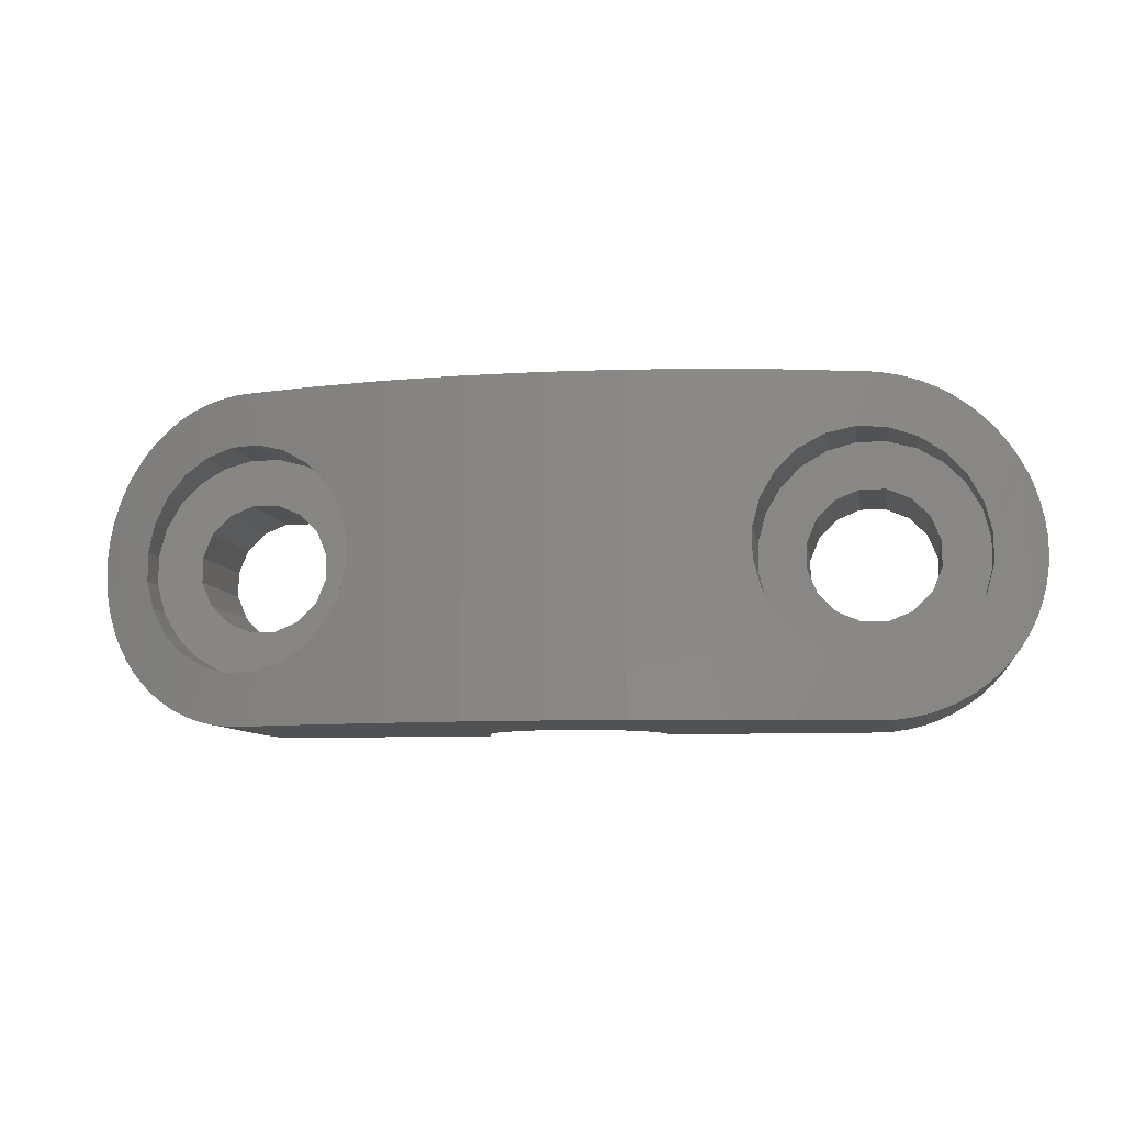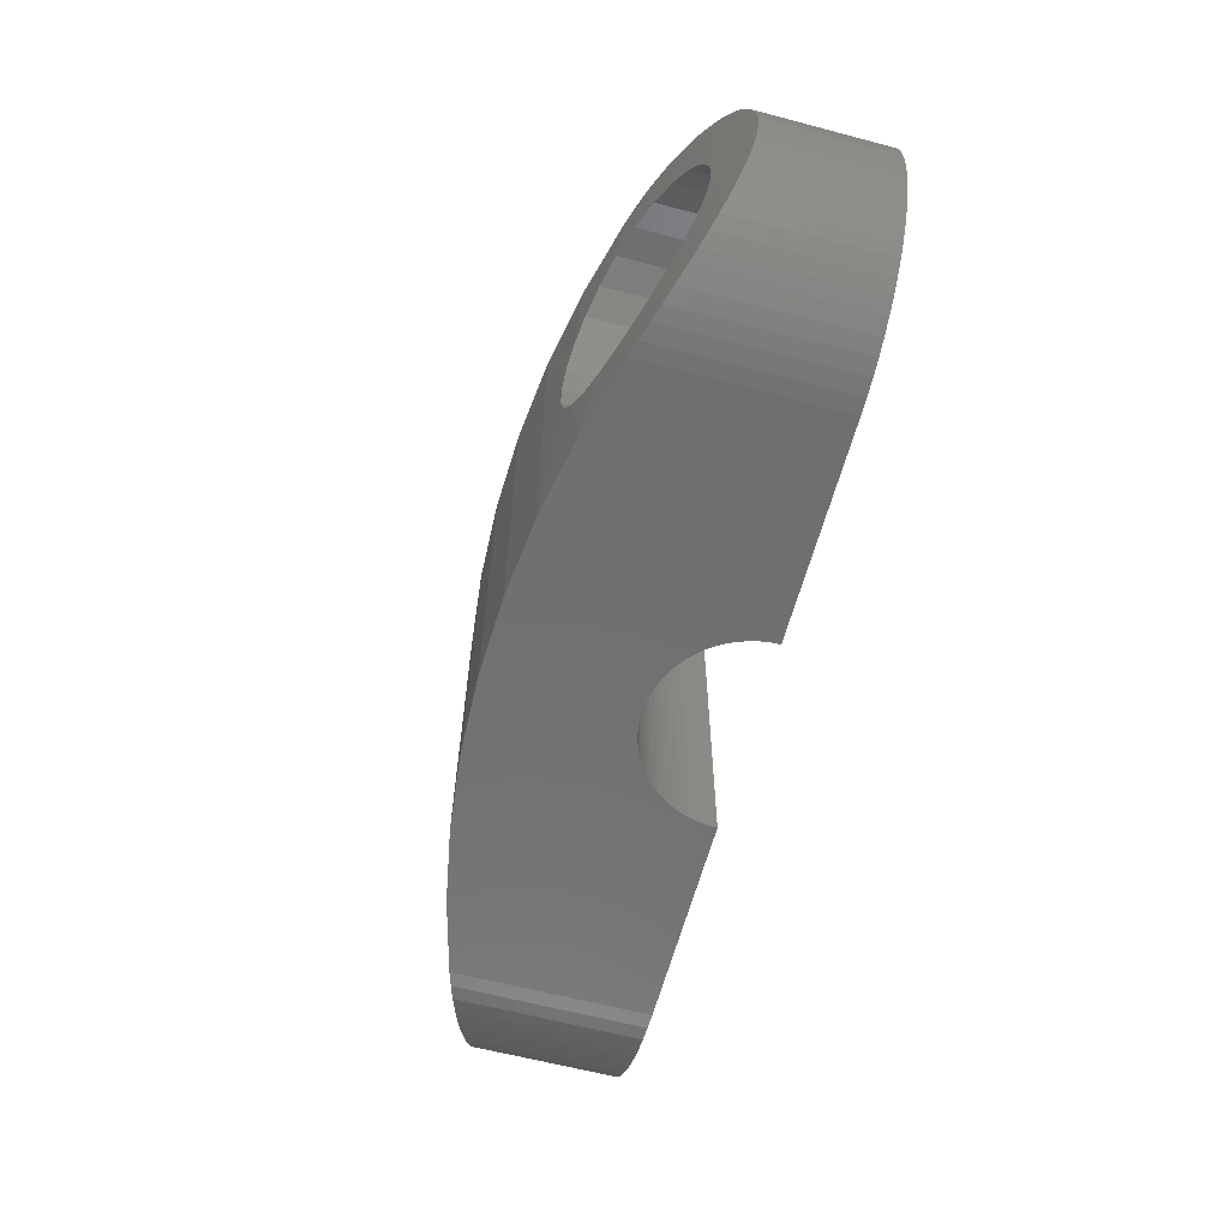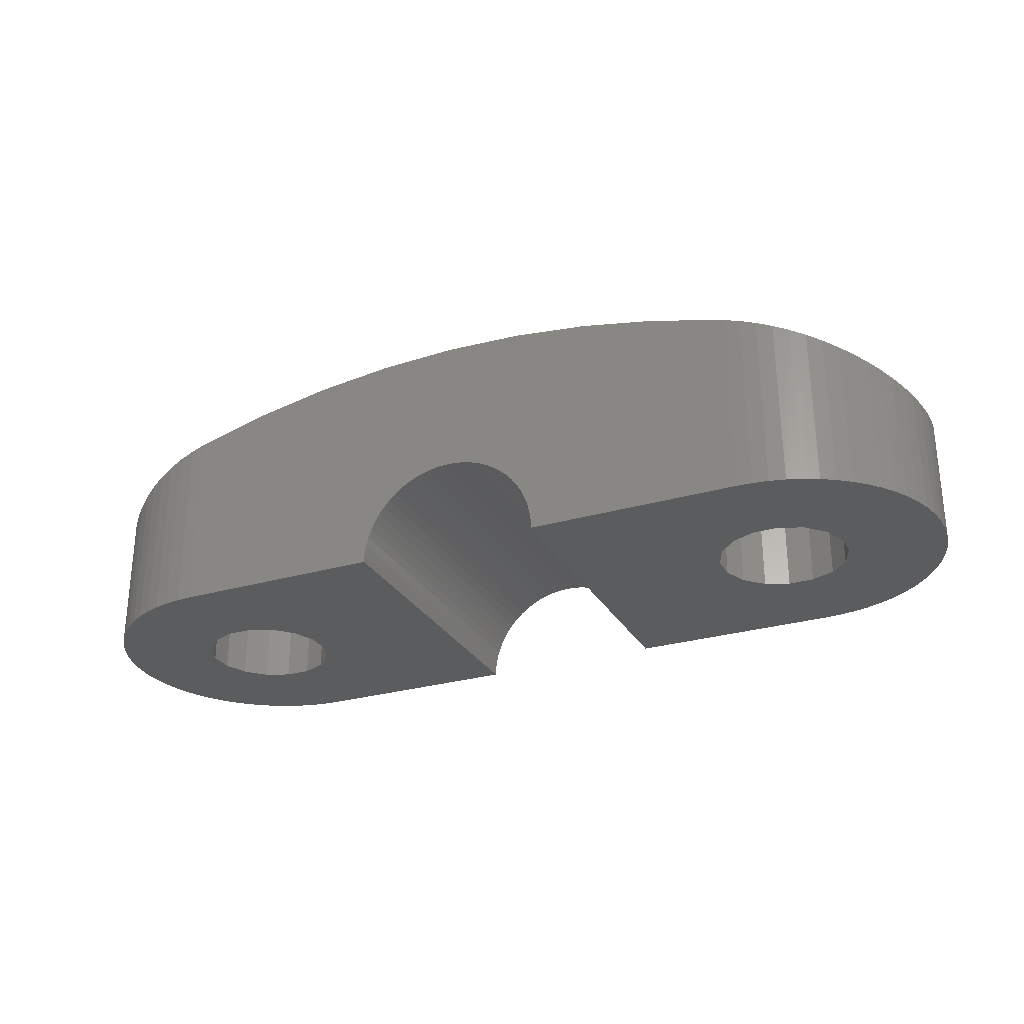
<metadata>
{"format":"stl","ext":"stl","renderer":"f3d","projection":"perspective","resolution":1024,"background":"white","views":[{"elev":-8.3,"azim":8.8,"up":"+Y"},{"elev":-61.7,"azim":75.0,"up":"+Y"},{"elev":-27.9,"azim":-156.0,"up":"+Z"}]}
</metadata>
<code>
# stl→obj: 372 verts, 748 faces
v 12.83 -4.426 7.456
v 13.92 -3.801 7.058
v 12.83 -4.426 5
v 13.92 -3.801 5
v 11.63 -4.75 7.864
v 11.63 -4.75 5
v 10.37 -4.75 8.246
v 10.37 -4.75 5
v 9.167 -4.426 8.577
v 9.167 -4.426 5
v 8.083 -3.801 8.843
v 8.083 -3.801 5
v 7.199 -2.917 9.039
v 7.199 -2.917 5
v 6.574 -1.833 9.167
v 6.574 -1.833 5
v 6.25 -0.6253 9.229
v 6.25 -0.6253 5
v 6.25 0.6253 9.229
v 6.25 0.6253 5
v 6.574 1.833 9.167
v 6.574 1.833 5
v 7.199 2.917 9.039
v 7.199 2.917 5
v 8.083 3.801 8.843
v 8.083 3.801 5
v 9.167 4.426 8.577
v 9.167 4.426 5
v 14.8 -2.917 6.709
v 14.8 -2.917 5
v 15.43 -1.833 6.448
v 15.43 -1.833 5
v 15.75 -0.6253 6.309
v 15.75 -0.6253 5
v 15.75 0.6253 6.309
v 15.75 0.6253 5
v 15.43 1.833 6.448
v 15.43 1.833 5
v 14.8 2.917 6.709
v 14.8 2.917 5
v 13.92 3.801 7.058
v 13.92 3.801 5
v 12.83 4.426 7.456
v 12.83 4.426 5
v 11.63 4.75 7.864
v 11.63 4.75 5
v 10.37 4.75 8.246
v 10.37 4.75 5
v 12.56 -2.331 5
v 11.55 -2.75 5
v 10.45 -2.75 5
v 9.442 -2.331 5
v 8.669 -1.558 5
v 8.25 -0.547 5
v 8.25 0.547 5
v 8.669 1.558 5
v 9.442 2.331 5
v 10.45 2.75 5
v 11.55 2.75 5
v 12.56 2.331 5
v 13.33 1.558 5
v 13.75 0.547 5
v 13.75 -0.547 5
v 13.33 -1.558 5
v -13.17 -4.426 8.577
v -12.08 -3.801 8.843
v -13.17 -4.426 5
v -12.08 -3.801 5
v -14.37 -4.75 8.246
v -14.37 -4.75 5
v -15.63 -4.75 7.864
v -15.63 -4.75 5
v -16.83 -4.426 7.456
v -16.83 -4.426 5
v -17.92 -3.801 7.058
v -17.92 -3.801 5
v -18.8 -2.917 6.709
v -18.8 -2.917 5
v -19.43 -1.833 6.448
v -19.43 -1.833 5
v -19.75 -0.6253 6.309
v -19.75 -0.6253 5
v -19.75 0.6253 6.309
v -19.75 0.6253 5
v -19.43 1.833 6.448
v -19.43 1.833 5
v -18.8 2.917 6.709
v -18.8 2.917 5
v -17.92 3.801 7.058
v -17.92 3.801 5
v -16.83 4.426 7.456
v -16.83 4.426 5
v -11.2 -2.917 9.039
v -11.2 -2.917 5
v -10.57 -1.833 9.167
v -10.57 -1.833 5
v -10.25 -0.6253 9.229
v -10.25 -0.6253 5
v -10.25 0.6253 9.229
v -10.25 0.6253 5
v -10.57 1.833 9.167
v -10.57 1.833 5
v -11.2 2.917 9.039
v -11.2 2.917 5
v -12.08 3.801 8.843
v -12.08 3.801 5
v -13.17 4.426 8.577
v -13.17 4.426 5
v -14.37 4.75 8.246
v -14.37 4.75 5
v -15.63 4.75 7.864
v -15.63 4.75 5
v -13.44 -2.331 5
v -14.45 -2.75 5
v -15.55 -2.75 5
v -16.56 -2.331 5
v -17.33 -1.558 5
v -17.75 -0.547 5
v -17.75 0.547 5
v -17.33 1.558 5
v -16.56 2.331 5
v -15.55 2.75 5
v -14.45 2.75 5
v -13.44 2.331 5
v -12.67 1.558 5
v -12.25 0.547 5
v -12.25 -0.547 5
v -12.67 -1.558 5
v 9.442 2.331 0
v 8.669 1.558 0
v 8.25 0.547 0
v 8.25 -0.547 0
v 8.669 -1.558 0
v 9.442 -2.331 0
v 10.45 -2.75 0
v 11.55 -2.75 0
v 12.56 -2.331 0
v -16.56 2.331 0
v -17.33 1.558 0
v -17.75 0.547 0
v -17.75 -0.547 0
v -17.33 -1.558 0
v -16.56 -2.331 0
v -15.55 -2.75 0
v -14.45 -2.75 0
v -13.44 -2.331 0
v -15.66 6.968 7.852
v -15 7 8.06
v -16.33 6.871 7.631
v -16.99 6.709 7.4
v -17.64 6.483 7.163
v -18.26 6.192 6.924
v -18.85 5.844 6.688
v -19.4 5.445 6.46
v -19.89 5.004 6.246
v -20.34 4.52 6.045
v -20.76 3.978 5.856
v -21.13 3.384 5.683
v -21.13 -3.384 5.683
v -21.44 -2.749 5.533
v -20.76 -3.978 5.856
v -20.34 -4.52 6.045
v -19.89 -5.004 6.246
v -19.4 -5.445 6.46
v -18.85 -5.844 6.688
v -18.26 -6.192 6.924
v -17.64 -6.483 7.163
v -16.99 -6.709 7.4
v -16.33 -6.871 7.631
v -15.66 -6.968 7.852
v -15 -7 8.06
v -21.44 2.749 5.533
v -21.68 -2.08 5.413
v -21.68 2.08 5.413
v -21.86 -1.389 5.326
v -21.86 1.389 5.326
v -21.96 -0.6915 5.273
v -21.96 0.6915 5.273
v -22 -4.348e-15 5.255
v -11.81 -7 8.905
v -8.572 -7 9.512
v -8.572 7 9.512
v 1.295 -7 9.878
v 1.295 7 9.878
v -2 -7 10
v 4.572 -7 9.512
v 4.572 7 9.512
v 7.813 7 8.905
v 11 7 8.06
v 11.66 6.968 7.852
v 12.33 6.871 7.631
v 7.813 -7 8.905
v 11 -7 8.06
v 11.66 -6.968 7.852
v 12.33 -6.871 7.631
v 12.99 -6.709 7.4
v 13.64 -6.483 7.163
v 14.26 -6.192 6.924
v 14.85 -5.844 6.688
v 15.4 -5.445 6.46
v 15.89 -5.004 6.246
v 16.34 -4.52 6.045
v 16.76 -3.978 5.856
v 17.13 -3.384 5.683
v 17.13 3.384 5.683
v 17.44 2.749 5.533
v 16.76 3.978 5.856
v 16.34 4.52 6.045
v 15.89 5.004 6.246
v 15.4 5.445 6.46
v 14.85 5.844 6.688
v 14.26 6.192 6.924
v 13.64 6.483 7.163
v 12.99 6.709 7.4
v 17.44 -2.749 5.533
v 17.68 2.08 5.413
v 17.68 -2.08 5.413
v 17.86 1.389 5.326
v 17.86 -1.389 5.326
v 17.96 0.6915 5.273
v 17.96 -0.6915 5.273
v 18 -2.22e-15 5.255
v -2 7 10
v -5.295 -7 9.878
v -5.295 7 9.878
v -11.81 7 8.905
v 2 7 0
v 2 -7 0
v 1.981 7 0.3921
v 1.981 -7 0.3921
v 1.923 7 0.7804
v 1.923 -7 0.7804
v 1.828 7 1.161
v 1.828 -7 1.161
v 1.696 7 1.531
v 1.696 -7 1.531
v 1.528 7 1.886
v 1.528 -7 1.886
v 1.326 7 2.222
v 1.326 -7 2.222
v 1.092 7 2.538
v 1.092 -7 2.538
v 0.8284 7 2.828
v 0.8284 -7 2.828
v 0.5376 7 3.092
v 0.5376 -7 3.092
v 0.2223 7 3.326
v 0.2223 -7 3.326
v -0.1144 7 3.528
v -0.1144 -7 3.528
v -0.4693 7 3.696
v -0.4693 -7 3.696
v -0.8389 7 3.828
v -0.8389 -7 3.828
v -1.22 7 3.923
v -1.22 -7 3.923
v -1.608 7 3.981
v -1.608 -7 3.981
v -2 7 4
v -2 -7 4
v -2.392 7 3.981
v -2.392 -7 3.981
v -2.78 7 3.923
v -2.78 -7 3.923
v -3.161 7 3.828
v -3.161 -7 3.828
v -3.531 7 3.696
v -3.531 -7 3.696
v -3.886 7 3.528
v -3.886 -7 3.528
v -4.222 7 3.326
v -4.222 -7 3.326
v -4.538 7 3.092
v -4.538 -7 3.092
v -4.828 7 2.828
v -4.828 -7 2.828
v -5.092 7 2.538
v -5.092 -7 2.538
v -5.326 7 2.222
v -5.326 -7 2.222
v -5.528 7 1.886
v -5.528 -7 1.886
v -5.696 7 1.531
v -5.696 -7 1.531
v -5.828 7 1.161
v -5.828 -7 1.161
v -5.923 7 0.7804
v -5.923 -7 0.7804
v -5.981 7 0.3921
v -5.981 -7 0.3921
v -6 7 0
v -6 -7 0
v 11 7 0
v 11.69 6.966 0
v 12.37 6.865 0
v 13.03 6.699 0
v 13.68 6.467 0
v 14.3 6.173 0
v 14.89 5.82 0
v 15.44 5.411 0
v 15.95 4.95 0
v 16.41 4.441 0
v 16.82 3.889 0
v 17.17 3.3 0
v 17.47 2.679 0
v 17.7 2.032 0
v 17.87 1.366 0
v 17.97 0.6861 0
v 18 -1.554e-15 0
v 17.97 -0.6861 0
v 17.87 -1.366 0
v 17.7 -2.032 0
v 17.47 -2.679 0
v 17.17 -3.3 0
v 16.82 -3.889 0
v 16.41 -4.441 0
v 15.95 -4.95 0
v 15.44 -5.411 0
v 14.89 -5.82 0
v 14.3 -6.173 0
v 13.68 -6.467 0
v 13.03 -6.699 0
v 12.37 -6.865 0
v 11.69 -6.966 0
v 11 -7 0
v -12.67 -1.558 0
v -12.25 -0.547 0
v -12.25 0.547 0
v -12.67 1.558 0
v -13.44 2.331 0
v -14.45 2.75 0
v -15.55 2.75 0
v 13.33 -1.558 0
v 13.75 -0.547 0
v 13.75 0.547 0
v 13.33 1.558 0
v 12.56 2.331 0
v 11.55 2.75 0
v 10.45 2.75 0
v -19.95 4.95 0
v -19.44 5.411 0
v -20.41 4.441 0
v -20.82 3.889 0
v -21.17 3.3 0
v -21.47 2.679 0
v -21.7 2.032 0
v -21.87 1.366 0
v -21.97 0.6861 0
v -22 8.572e-16 0
v -21.97 -0.6861 0
v -21.87 -1.366 0
v -21.7 -2.032 0
v -21.47 -2.679 0
v -21.17 -3.3 0
v -20.82 -3.889 0
v -20.41 -4.441 0
v -19.95 -4.95 0
v -17.68 -6.467 0
v -18.3 -6.173 0
v -17.03 -6.699 0
v -16.37 -6.865 0
v -15.69 -6.966 0
v -15 -7 0
v -15 7 0
v -15.69 6.966 0
v -16.37 6.865 0
v -17.03 6.699 0
v -18.89 -5.82 0
v -19.44 -5.411 0
v -18.89 5.82 0
v -18.3 6.173 0
v -17.68 6.467 0
f 1 2 3
f 3 2 4
f 5 1 6
f 6 1 3
f 7 5 8
f 8 5 6
f 9 7 10
f 10 7 8
f 11 9 12
f 12 9 10
f 13 11 14
f 14 11 12
f 15 13 16
f 16 13 14
f 17 15 18
f 18 15 16
f 19 17 20
f 20 17 18
f 21 19 22
f 22 19 20
f 23 21 24
f 24 21 22
f 25 23 26
f 26 23 24
f 27 25 28
f 28 25 26
f 2 29 4
f 4 29 30
f 29 31 30
f 30 31 32
f 31 33 32
f 32 33 34
f 33 35 34
f 34 35 36
f 37 38 35
f 35 38 36
f 39 40 37
f 37 40 38
f 41 42 39
f 39 42 40
f 43 44 41
f 41 44 42
f 45 46 43
f 43 46 44
f 47 48 45
f 45 48 46
f 27 28 47
f 47 28 48
f 3 4 49
f 50 3 49
f 50 6 3
f 50 51 6
f 6 51 8
f 8 51 10
f 10 51 52
f 12 52 14
f 12 10 52
f 52 53 14
f 14 53 16
f 16 53 54
f 18 54 55
f 20 55 22
f 20 18 55
f 55 56 22
f 22 56 24
f 24 56 57
f 26 57 28
f 26 24 57
f 57 58 28
f 28 58 48
f 48 58 59
f 46 59 44
f 46 48 59
f 59 60 44
f 44 60 42
f 42 60 40
f 40 60 61
f 38 61 62
f 36 62 34
f 36 38 62
f 62 63 34
f 34 63 32
f 32 63 64
f 30 64 49
f 4 30 49
f 18 16 54
f 30 32 64
f 38 40 61
f 65 66 67
f 67 66 68
f 65 67 69
f 69 67 70
f 69 70 71
f 71 70 72
f 71 72 73
f 73 72 74
f 73 74 75
f 75 74 76
f 75 76 77
f 77 76 78
f 77 78 79
f 79 78 80
f 79 80 81
f 81 80 82
f 83 81 84
f 84 81 82
f 85 83 86
f 86 83 84
f 87 85 88
f 88 85 86
f 89 87 90
f 90 87 88
f 91 89 92
f 92 89 90
f 66 93 68
f 68 93 94
f 93 95 94
f 94 95 96
f 95 97 96
f 96 97 98
f 97 99 98
f 98 99 100
f 99 101 100
f 100 101 102
f 101 103 102
f 102 103 104
f 103 105 104
f 104 105 106
f 105 107 106
f 106 107 108
f 107 109 108
f 108 109 110
f 109 111 110
f 110 111 112
f 111 91 112
f 112 91 92
f 67 68 113
f 114 67 113
f 114 70 67
f 114 115 70
f 70 115 72
f 72 115 74
f 74 115 116
f 76 116 78
f 76 74 116
f 116 117 78
f 78 117 80
f 80 117 118
f 82 118 119
f 84 119 86
f 84 82 119
f 119 120 86
f 86 120 88
f 88 120 121
f 90 121 92
f 90 88 121
f 121 122 92
f 92 122 112
f 112 122 123
f 110 123 108
f 110 112 123
f 123 124 108
f 108 124 106
f 106 124 104
f 104 124 125
f 102 125 126
f 100 126 98
f 100 102 126
f 126 127 98
f 98 127 96
f 96 127 128
f 94 128 113
f 68 94 113
f 82 80 118
f 94 96 128
f 102 104 125
f 57 56 129
f 129 56 130
f 56 55 130
f 130 55 131
f 55 54 131
f 131 54 132
f 54 53 132
f 132 53 133
f 53 52 133
f 133 52 134
f 52 51 134
f 134 51 135
f 51 50 135
f 135 50 136
f 50 49 136
f 136 49 137
f 121 120 138
f 138 120 139
f 120 119 139
f 139 119 140
f 119 118 140
f 140 118 141
f 118 117 141
f 141 117 142
f 117 116 142
f 142 116 143
f 116 115 143
f 143 115 144
f 115 114 144
f 144 114 145
f 114 113 145
f 145 113 146
f 147 111 148
f 147 149 111
f 111 149 91
f 91 149 150
f 151 91 150
f 151 89 91
f 151 152 89
f 89 152 87
f 152 153 87
f 87 153 154
f 85 154 155
f 156 85 155
f 156 83 85
f 156 157 83
f 83 157 158
f 159 158 160
f 159 83 158
f 159 81 83
f 159 161 81
f 81 161 162
f 79 162 163
f 164 79 163
f 164 77 79
f 164 165 77
f 77 165 166
f 75 166 167
f 73 167 168
f 169 73 168
f 169 71 73
f 169 170 71
f 71 170 171
f 69 171 65
f 69 71 171
f 158 172 160
f 160 172 173
f 173 172 174
f 175 174 176
f 177 176 178
f 179 177 178
f 177 175 176
f 175 173 174
f 171 180 65
f 65 180 66
f 66 180 93
f 93 180 181
f 95 181 97
f 95 93 181
f 97 181 182
f 99 182 101
f 99 97 182
f 183 184 185
f 183 186 184
f 184 186 187
f 187 186 19
f 21 187 19
f 21 23 187
f 187 23 188
f 188 23 25
f 27 188 25
f 27 189 188
f 27 47 189
f 189 47 45
f 190 45 191
f 190 189 45
f 9 11 192
f 193 9 192
f 193 7 9
f 193 5 7
f 193 194 5
f 5 194 195
f 1 195 196
f 197 1 196
f 197 2 1
f 197 198 2
f 2 198 29
f 198 199 29
f 29 199 200
f 31 200 201
f 202 31 201
f 202 33 31
f 202 203 33
f 33 203 204
f 205 204 206
f 205 33 204
f 205 35 33
f 205 207 35
f 35 207 208
f 37 208 209
f 210 37 209
f 210 39 37
f 210 211 39
f 39 211 212
f 41 212 213
f 43 213 214
f 191 43 214
f 191 45 43
f 204 215 206
f 206 215 216
f 216 215 217
f 218 217 219
f 220 219 221
f 222 220 221
f 220 218 219
f 218 216 217
f 184 223 185
f 185 223 224
f 224 223 225
f 182 224 225
f 182 181 224
f 101 182 103
f 103 182 226
f 105 226 107
f 105 103 226
f 226 148 107
f 107 148 109
f 109 148 111
f 73 75 167
f 79 81 162
f 85 87 154
f 43 41 213
f 37 35 208
f 31 29 200
f 1 5 195
f 11 13 192
f 192 13 186
f 186 13 15
f 17 186 15
f 17 19 186
f 77 166 75
f 212 41 39
f 227 228 229
f 229 228 230
f 231 230 232
f 233 232 234
f 235 234 236
f 237 236 238
f 239 238 240
f 241 240 242
f 243 242 244
f 245 244 246
f 247 246 248
f 249 248 250
f 251 250 252
f 253 252 254
f 255 254 256
f 257 256 258
f 259 258 260
f 261 260 262
f 263 262 264
f 265 264 266
f 267 266 268
f 269 268 270
f 271 270 272
f 273 272 274
f 275 274 276
f 277 276 278
f 279 278 280
f 281 280 282
f 283 282 284
f 285 284 286
f 287 286 288
f 289 288 290
f 291 290 292
f 291 289 290
f 289 287 288
f 287 285 286
f 285 283 284
f 283 281 282
f 281 279 280
f 279 277 278
f 277 275 276
f 275 273 274
f 273 271 272
f 271 269 270
f 269 267 268
f 267 265 266
f 265 263 264
f 263 261 262
f 261 259 260
f 259 257 258
f 257 255 256
f 255 253 254
f 253 251 252
f 251 249 250
f 249 247 248
f 247 245 246
f 245 243 244
f 243 241 242
f 241 239 240
f 239 237 238
f 237 235 236
f 235 233 234
f 233 231 232
f 231 229 230
f 293 189 294
f 294 189 190
f 191 294 190
f 191 295 294
f 191 214 295
f 295 214 296
f 296 214 213
f 297 213 212
f 298 212 211
f 299 211 210
f 300 210 209
f 301 209 208
f 302 208 207
f 303 207 205
f 304 205 206
f 305 206 216
f 306 216 218
f 307 218 220
f 308 220 222
f 309 222 310
f 309 308 222
f 222 221 310
f 310 221 311
f 311 221 219
f 312 219 217
f 313 217 215
f 314 215 204
f 315 204 203
f 316 203 202
f 317 202 201
f 318 201 200
f 319 200 199
f 320 199 198
f 321 198 197
f 322 197 196
f 323 196 195
f 324 195 194
f 325 194 193
f 325 324 194
f 324 323 195
f 323 322 196
f 322 321 197
f 321 320 198
f 320 319 199
f 319 318 200
f 318 317 201
f 317 316 202
f 316 315 203
f 315 314 204
f 314 313 215
f 313 312 217
f 312 311 219
f 308 307 220
f 307 306 218
f 306 305 216
f 305 304 206
f 304 303 205
f 303 302 207
f 302 301 208
f 301 300 209
f 300 299 210
f 299 298 211
f 298 297 212
f 297 296 213
f 113 128 146
f 146 128 326
f 128 127 326
f 326 127 327
f 127 126 327
f 327 126 328
f 126 125 328
f 328 125 329
f 125 124 329
f 329 124 330
f 124 123 330
f 330 123 331
f 123 122 331
f 331 122 332
f 122 121 332
f 332 121 138
f 49 64 137
f 137 64 333
f 64 63 333
f 333 63 334
f 63 62 334
f 334 62 335
f 62 61 335
f 335 61 336
f 61 60 336
f 336 60 337
f 60 59 337
f 337 59 338
f 59 58 338
f 338 58 339
f 58 57 339
f 339 57 129
f 340 341 138
f 342 138 343
f 342 340 138
f 138 139 343
f 343 139 344
f 344 139 345
f 345 139 346
f 346 139 140
f 347 140 348
f 347 346 140
f 348 140 349
f 349 140 141
f 350 141 351
f 350 349 141
f 351 141 352
f 352 141 142
f 353 142 354
f 353 352 142
f 354 142 355
f 355 142 143
f 356 143 357
f 356 355 143
f 358 359 144
f 360 144 361
f 360 358 144
f 361 144 362
f 362 144 145
f 363 145 146
f 292 146 326
f 327 292 326
f 327 328 292
f 292 328 291
f 291 328 329
f 330 291 329
f 330 364 291
f 330 331 364
f 364 331 365
f 365 331 332
f 366 332 367
f 366 365 332
f 292 363 146
f 363 362 145
f 359 368 144
f 144 368 143
f 143 368 369
f 357 143 369
f 341 370 138
f 138 370 332
f 332 370 371
f 372 332 371
f 372 367 332
f 192 254 193
f 192 186 254
f 254 186 256
f 256 186 183
f 258 183 185
f 260 185 224
f 181 260 224
f 181 262 260
f 181 180 262
f 262 180 264
f 264 180 266
f 266 180 171
f 268 171 270
f 268 266 171
f 280 278 363
f 282 363 284
f 282 280 363
f 292 290 363
f 363 290 288
f 286 363 288
f 286 284 363
f 278 276 363
f 363 276 171
f 171 276 274
f 272 171 274
f 272 270 171
f 260 258 185
f 258 256 183
f 254 252 193
f 193 252 250
f 248 193 250
f 248 246 193
f 193 246 244
f 325 244 242
f 240 325 242
f 240 238 325
f 325 238 236
f 234 325 236
f 234 232 325
f 325 232 230
f 228 325 230
f 325 193 244
f 363 171 362
f 362 171 170
f 169 362 170
f 169 361 362
f 169 168 361
f 361 168 360
f 360 168 167
f 358 167 166
f 359 166 165
f 368 165 164
f 369 164 163
f 357 163 162
f 356 162 161
f 355 161 159
f 354 159 160
f 353 160 173
f 352 173 175
f 351 175 177
f 350 177 179
f 349 179 348
f 349 350 179
f 179 178 348
f 348 178 347
f 347 178 176
f 346 176 174
f 345 174 172
f 344 172 158
f 343 158 157
f 342 157 156
f 340 156 155
f 341 155 154
f 370 154 153
f 371 153 152
f 372 152 151
f 367 151 150
f 366 150 149
f 365 149 147
f 364 147 148
f 364 365 147
f 365 366 149
f 366 367 150
f 367 372 151
f 372 371 152
f 371 370 153
f 370 341 154
f 341 340 155
f 340 342 156
f 342 343 157
f 343 344 158
f 344 345 172
f 345 346 174
f 346 347 176
f 350 351 177
f 351 352 175
f 352 353 173
f 353 354 160
f 354 355 159
f 355 356 161
f 356 357 162
f 357 369 163
f 369 368 164
f 368 359 165
f 359 358 166
f 358 360 167
f 226 265 148
f 226 182 265
f 265 182 263
f 263 182 225
f 261 225 223
f 259 223 184
f 187 259 184
f 187 257 259
f 187 188 257
f 257 188 255
f 255 188 253
f 253 188 189
f 251 189 249
f 251 253 189
f 239 241 293
f 237 293 235
f 237 239 293
f 227 229 293
f 293 229 231
f 233 293 231
f 233 235 293
f 241 243 293
f 293 243 189
f 189 243 245
f 247 189 245
f 247 249 189
f 259 261 223
f 261 263 225
f 265 267 148
f 148 267 269
f 271 148 269
f 271 273 148
f 148 273 275
f 364 275 277
f 279 364 277
f 279 281 364
f 364 281 283
f 285 364 283
f 285 287 364
f 364 287 289
f 291 364 289
f 364 148 275
f 129 130 227
f 293 129 227
f 293 339 129
f 293 294 339
f 339 294 338
f 338 294 295
f 296 338 295
f 296 297 338
f 338 297 298
f 299 338 298
f 299 337 338
f 299 300 337
f 337 300 301
f 302 337 301
f 302 303 337
f 337 303 336
f 336 303 304
f 305 336 304
f 305 306 336
f 336 306 335
f 335 306 307
f 308 335 307
f 308 309 335
f 335 309 334
f 334 309 310
f 311 334 310
f 311 312 334
f 334 312 333
f 333 312 313
f 314 333 313
f 314 315 333
f 333 315 137
f 137 315 316
f 317 137 316
f 317 318 137
f 137 318 319
f 136 319 320
f 321 136 320
f 321 322 136
f 136 322 323
f 324 136 323
f 324 135 136
f 324 325 135
f 135 325 134
f 134 325 228
f 133 228 132
f 133 134 228
f 130 131 227
f 227 131 228
f 228 131 132
f 136 137 319

</code>
